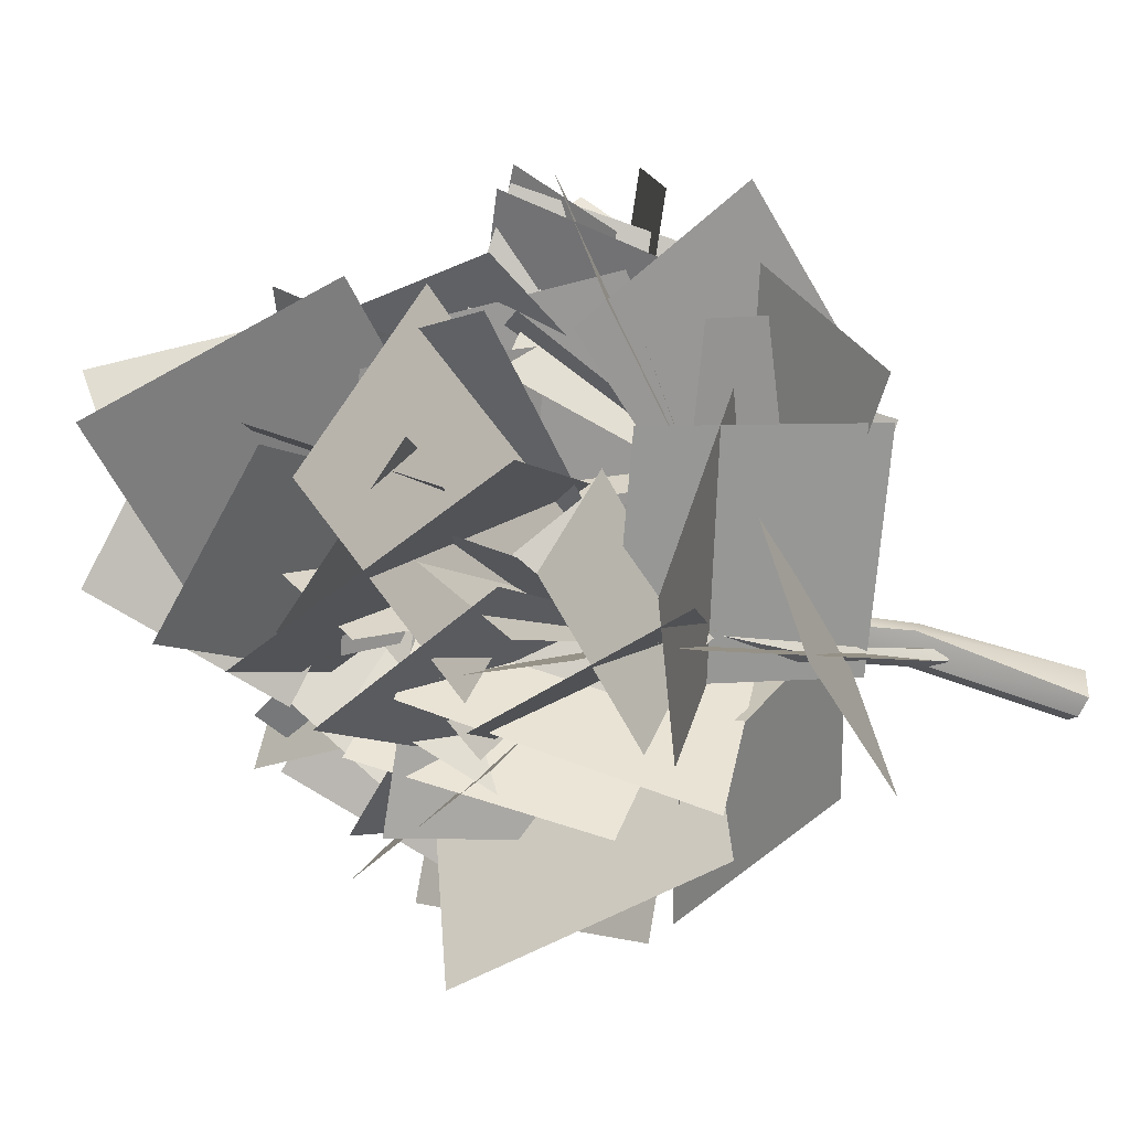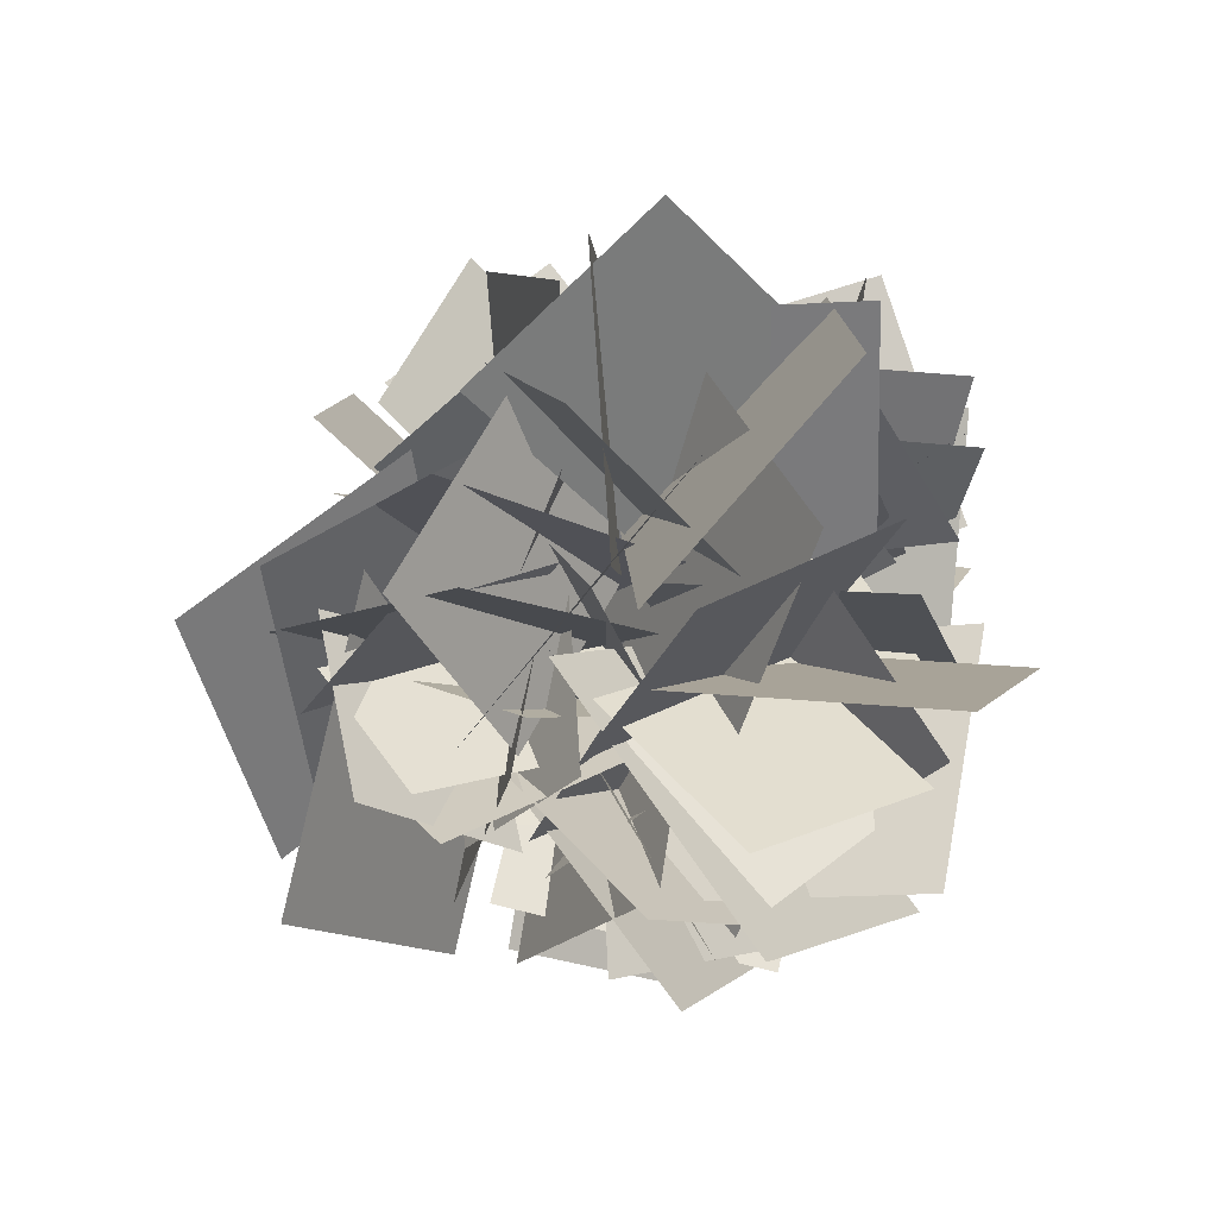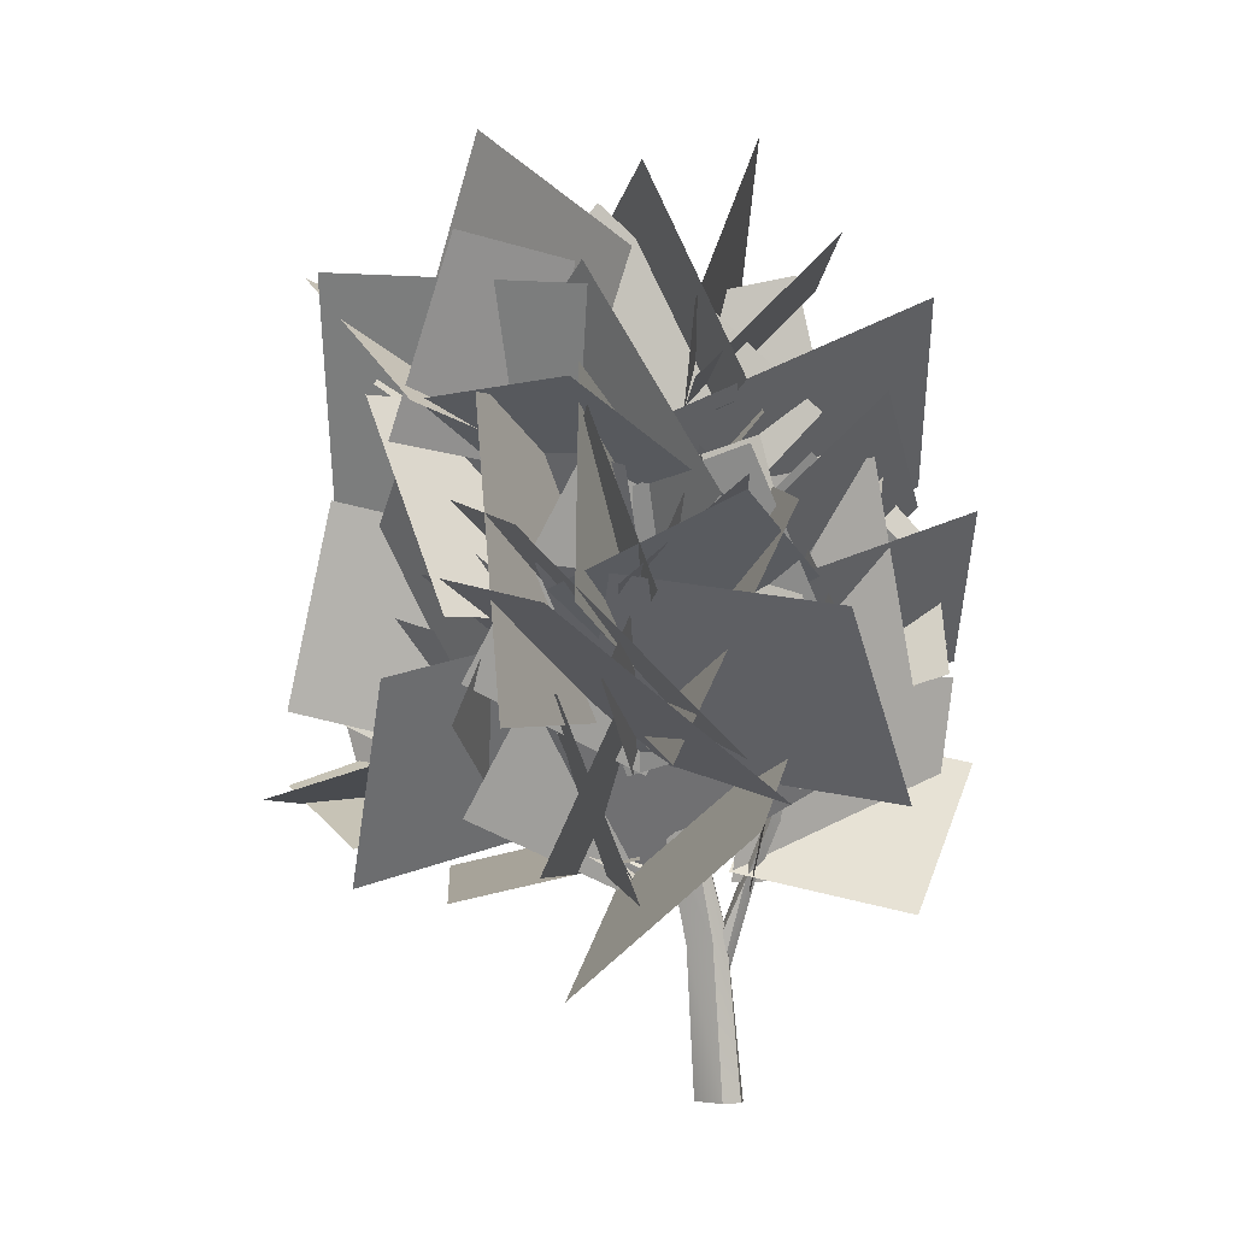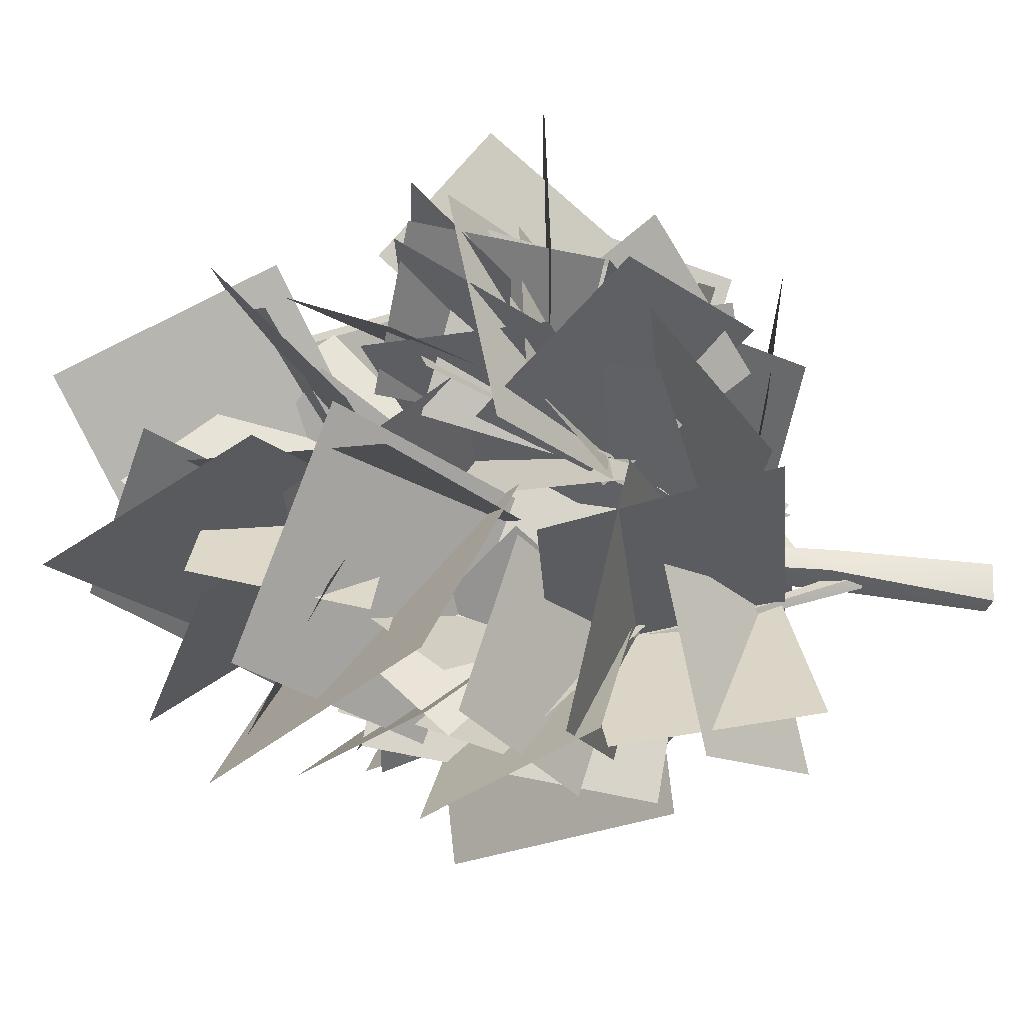
<metadata>
{"format":"obj","ext":"obj","renderer":"f3d","projection":"perspective","resolution":1024,"background":"white","views":[{"elev":-58.4,"azim":65.8,"up":"+Y"},{"elev":-8.5,"azim":-30.7,"up":"+Y"},{"elev":-4.1,"azim":-75.9,"up":"+Z"},{"elev":-26.7,"azim":74.9,"up":"+Y"}]}
</metadata>
<code>
g Model__blend_root
v -0.8612 0.07804 0.6655
v -1.284 -1.11 1.607
v 0.1381 -1.083 2.28
v 0.5612 0.1048 1.339
v -0.5309 0.2606 2.257
v 0.9208 1.161 1.679
v 0.3379 0.07853 1.342
v 0.05192 1.343 2.595
v -0.9361 -0.4315 3.863
v 1.338 -1.585 3.722
v 0.6009 -0.1187 2.968
v -0.1991 -1.898 4.616
v 0.753 -1.446 3.453
v -0.2514 -0.2128 3.354
v 0.1941 -0.9385 2.616
v 0.3075 -0.7208 4.191
v -0.604 -1.531 2.289
v -0.5474 0.4339 3.333
v -0.09939 -0.0877 1.917
v -1.052 -1.01 3.705
v -0.3821 0.3208 3.212
v -0.4381 1.875 2.299
v -0.1451 0.6681 2.008
v -0.6751 1.527 3.503
v 0.6748 1.412 1.697
v -0.9196 1.16 1.979
v 0.01442 0.4798 1.891
v -0.2592 2.092 1.786
v -0.1305 0.8249 3.01
v 0.4747 1.62 1.51
v -0.06285 0.4964 1.78
v 0.407 1.949 2.74
v 1.316 0.2445 1.639
v 1.036 1.339 1.381
v -0.05597 1.011 1.175
v 0.2239 -0.08331 1.434
v -0.1218 0.4869 2.408
v 1.377 0.4899 1.405
v 0.2246 -0.04675 1.303
v 1.03 1.024 2.51
v 2.051 -0.4926 1.907
v 0.5272 0.7472 2.556
v 0.6129 -0.4031 1.656
v 1.966 0.6577 2.807
v 0.3679 -1.702 1.119
v 1.07 -1.94 2.009
v 1.143 -0.8095 2.253
v 0.4416 -0.5716 1.362
v 0.2057 -1.915 2.503
v 0.871 -1.734 3.394
v 0.9936 -0.6575 3.084
v 0.3282 -0.8388 2.192
v -0.7948 0.05468 3.735
v -1.76 -0.6586 2.855
v -0.7701 -0.3165 2.751
v -1.784 -0.2873 3.84
v -1.694 -0.4306 2.895
v -1.47 -1.091 3.491
v -0.5828 -0.8836 3.387
v -0.8066 -0.2233 2.792
v -0.7243 1.363 1.275
v -1.515 0.9337 2.429
v -0.4721 -0.02883 2.785
v 0.3183 0.4008 1.631
v 0.3991 -0.5563 3.184
v -0.9364 -0.7114 3.672
v -1.448 -0.2774 2.409
v -0.1128 -0.1223 1.921
v -1.507 0.07622 3.037
v -0.307 -1.768 1.741
v -0.01241 -0.00971 2.028
v -1.802 -1.682 2.751
v -1.154 0.9187 3.99
v -1.88 -0.2158 3.977
v -0.8476 -0.8701 3.411
v -0.1217 0.2644 3.424
v -1.037 -0.111 4.621
v -0.3822 1.606 3.438
v -0.1981 0.07466 3.337
v -1.222 1.42 4.722
v 0.2306 0.1422 5.183
v -0.8937 -0.9605 4.078
v 0.3481 -0.4206 3.95
v -1.011 -0.3977 5.311
v -0.8355 -0.6567 4.111
v -0.5038 -1.426 4.949
v 0.621 -1.071 4.83
v 0.2893 -0.3013 3.992
v -0.8347 0.2311 1.344
v 0.449 -0.2726 2.506
v 0.4397 0.2705 1.353
v -0.8254 -0.312 2.498
v -1.299 0.5989 2.177
v 0.5706 0.2841 3.006
v 0.07784 0.7013 1.693
v -0.806 0.1817 3.49
v 0.3496 0.1069 2.828
v -0.00081 1.19 3.402
v -0.3659 1.668 2.277
v -0.01555 0.5843 1.703
v 0.502 0.8596 3.644
v 1.609 0.8236 3.984
v 1.871 0.1723 3.063
v 0.764 0.2083 2.723
v 1.688 0.2055 1.875
v 0.745 0.8645 3.041
v 0.7821 -0.1585 2.499
v 1.651 1.228 2.418
v 0.7383 1.29 2.639
v 1.727 1.1 3.7
v 1.762 -0.3335 3.411
v 0.7733 -0.1436 2.35
v 1.466 -0.1858 3.46
v 2.393 0.4176 2.826
v 1.623 0.5389 1.817
v 0.6961 -0.06443 2.451
v 0.7594 -0.4827 3.032
v 0.03299 -0.9689 3.566
v -0.3009 -1.414 2.706
v 0.4254 -0.9276 2.172
v -0.559 -1.066 2.99
v 0.08229 -2.101 3.425
v 1.061 -1.831 2.624
v 0.4197 -0.7963 2.189
v -0.9725 0.1337 2.745
v -0.01803 1.66 2.853
v -0.1228 0.7208 1.997
v -0.8677 1.073 3.601
v -0.4122 0.8521 1.856
v 1.275 0.2393 2.026
v 0.276 -0.0618 1.294
v 0.587 1.153 2.589
v 0.9399 0.07216 3.654
v 1.384 0.9294 2.33
v 0.8585 -0.08738 2.509
v 1.466 1.089 3.475
v 0.05784 0.7782 2.453
v 0.3086 1.096 3.662
v 1.244 0.2296 3.696
v 0.9927 -0.08819 2.487
v 1.426 1.164 2.618
v 0.8314 1.192 3.91
v 0.929 0.5 3.187
v 1.328 1.857 3.341
v 0.7629 1.226 3.693
v 1.749 0.5704 3.325
v 0.8956 0.5735 3.123
v 1.616 1.223 3.895
v 0.6285 0.3485 3.872
v 1.752 0.796 2.766
v 0.763 0.1935 2.732
v 1.618 0.951 3.907
v 2.093 0.5728 3.188
v 1.607 1.949 3.087
v 0.2786 1.454 2.726
v 0.7642 0.07776 2.827
v -0.06147 1.009 3.275
v 0.4966 1.016 4.421
v 1.46 0.3213 3.957
v 0.9016 0.3144 2.81
v 0.8136 -1.149 3.899
v 0.6346 -0.953 4.943
v 0.09148 -0.06002 4.681
v 0.2706 -0.2565 3.637
v -0.6619 -0.7393 3.957
v 0.9674 -1.072 4.169
v 0.3492 -0.1775 3.697
v -0.04371 -1.634 4.428
v -0.8381 -0.6574 4.543
v 1.37 -0.431 4.71
v 0.3196 -0.2724 3.549
v 0.212 -0.8161 5.705
v 0.4059 -0.2658 3.405
v -0.4802 -0.5634 3.823
v -0.6007 -1.254 3.077
v 0.2855 -0.9568 2.659
v -0.8953 -0.8357 3.156
v 0.6878 -1.674 3.524
v 0.2872 -0.827 2.633
v -0.4946 -1.683 4.047
v 0.4545 -1.721 3.349
v 0.1237 -0.1659 3.461
v 0.1841 -0.9087 2.616
v 0.3941 -0.9782 4.194
v -0.4422 -0.2952 2.838
v 0.5296 -1.83 3.047
v 0.4741 -0.8975 2.153
v -0.3867 -1.228 3.732
v 1.489 -0.4453 3.977
v 0.4742 -0.167 4.946
v -0.4916 -0.0411 3.899
v 0.5228 -0.3194 2.93
v -0.1015 -1.56 3.37
v 0.7846 -1.553 4.671
v 1.373 -0.1518 4.262
v 0.4868 -0.1586 2.962
v -0.7906 -1.279 2.755
v -0.6254 0.04437 3.505
v -0.7008 -0.2413 2.464
v -0.7152 -0.9937 3.796
v -0.2364 -0.2588 3.741
v -1.918 -0.2578 2.791
v -0.6038 -0.3355 2.428
v -1.551 -0.1811 4.105
v -1.704 -0.04658 2.876
v -1.716 -1.128 3.373
v -0.5964 -1.307 3.01
v -0.5847 -0.2257 2.513
v 1.759 -0.4146 1.72
v 1.36 -0.8014 3.073
v 0.0093 -1.09 2.592
v 0.4079 -0.7036 1.239
v 0.1469 -0.7945 2.519
v 1.174 -1.642 1.303
v 0.4666 -0.5814 1.303
v 0.8544 -1.855 2.519
v 0.2173 0.1794 3.509
v -0.2283 -1.558 3.714
v -0.03302 -1.818 1.938
v 0.4126 -0.08048 1.732
v -0.27 -1.507 2.069
v 1.061 -1.871 2.825
v 1.594 -0.4088 2.592
v 0.2631 -0.04421 1.835
v 0.565 -0.6979 2.448
v -0.5325 0.07857 2.935
v -0.6236 0.7434 1.672
v 0.474 -0.03308 1.185
v -0.00272 -0.86 3.184
v -1.191 0.5814 2.409
v -0.0938 -0.1951 1.921
v -1.1 -0.08347 3.672
v -0.9991 0.8841 3.037
v -1.337 -1.29 1.741
v 0.05611 -0.1784 2.028
v -2.393 -0.2278 2.751
v -1.237 0.9923 3.754
v -0.4337 -0.1371 4.791
v -0.2351 0.295 3.663
v -1.435 0.5602 4.882
v -1.017 -0.34 4.825
v 0.2964 1.364 4.444
v -0.3597 0.2729 3.568
v -0.3614 0.7513 5.701
v 0.3341 1.018 4.505
v -0.8323 1.636 4.772
v -1.472 0.7883 3.944
v -0.305 0.1702 3.676
v 0.842 0.1744 4.081
v 0.3275 1.261 4.855
v -0.9037 1.195 4.131
v -0.3893 0.1079 3.356
v 0.1386 -0.03333 4.052
v -1.544 0.2534 2.152
v 0.2127 -0.1542 2.252
v -1.618 0.3742 3.953
v 0.1825 -0.9273 3.405
v -0.8689 0.7182 2.878
v 0.1184 -0.09786 2.242
v -0.8047 -0.1113 4.041
v -0.6217 0.915 3.529
v -1.243 -1.025 1.989
v 0.2731 -0.1108 2.342
v -2.138 0.00062 3.175
v -1.214 -0.6144 1.959
v -1.251 -1.313 3.369
v 0.1337 -0.6568 3.73
v 0.1701 0.04147 2.32
v -0.3316 1.297 3.944
v -0.2858 0.04166 5.242
v -0.1677 -1.251 3.987
v -0.2135 0.00366 2.689
v -0.4676 -0.9693 3.955
v 0.9672 -0.5573 4.453
v 1.076 0.4851 3.279
v -0.3589 0.07313 2.781
v 0.1637 0.4305 4.111
v -1.045 1.193 4.051
v -1.334 0.6325 2.767
v -0.1255 -0.1299 2.827
v -1.223 -0.886 3.416
v -1.077 -0.07117 4.754
v 0.02461 0.8316 4.084
v -0.1218 0.01675 2.746
v 0.5827 1.401 2.725
v -1.088 -0.3202 3.6
v 0.09468 -0.2671 2.236
v -0.6003 1.348 4.088
v 0.07989 0.08261 2.811
v 1.12 0.4613 3.444
v 1.853 0.05053 2.486
v 0.8133 -0.3281 1.852
v 1.636 0.00622 3.204
v 1.432 1.147 3.193
v 0.6039 0.9916 2.398
v 0.8075 -0.149 2.409
v 1.112 1.272 2.317
v 0.0349 -0.03108 3.51
v 0.9508 -0.1809 2.379
v 0.1961 1.422 3.448
v -0.00858 0.1239 3.217
v 0.9055 0.5036 4.02
v 1.783 0.3053 3.116
v 0.8686 -0.07441 2.313
v -0.6803 -0.3048 1.187
v -1.042 0.07557 2.349
v 0.1033 0.6059 2.532
v 0.4648 0.2255 1.37
v 0.7983 1.187 2.256
v -0.6407 1.393 1.5
v -0.03837 0.4788 1.88
v 0.196 2.101 1.876
v -0.7491 0.8786 2.734
v 0.08628 1.803 3.005
v 0.8098 1.438 2.021
v -0.02565 0.5133 1.749
v 0.1744 -1.193 1.87
v -0.686 -0.4833 2.766
v -0.3687 0.7418 2.099
v 0.4918 0.03209 1.204
v -0.1493 0.08714 3.009
v -0.2896 0.1126 2.951
v -0.3659 0.3379 3.959
v -0.3116 0.01142 2.993
v -0.2276 -0.04042 3.047
v 0.2588 -0.21 2.09
v 0.0928 -0.182 2.015
v 0.07544 -0.3485 2.094
v 0.2042 -0.3245 2.135
v 0.6418 -0.3269 0.978
v 0.4773 -0.3042 0.926
v 0.4419 -0.4714 0.9583
v 0.5162 -0.5384 1.004
v 0.6766 -0.4838 1.035
v 0.7625 -0.357 -0.00463
v 0.6389 -0.3137 -0.00463
v 0.5134 -0.5135 -0.00463
v 0.606 -0.6061 -0.00463
v 0.7361 -0.5914 -0.00463
v 0.5953 -0.4026 0.808
v 0.6487 -0.4707 0.7864
v 0.6052 -0.5465 0.804
v 0.5188 -0.4363 0.839
v 0.5249 -0.5252 0.8365
v 0.5022 -0.767 1.677
v 0.4168 -0.8233 1.656
v 0.4755 -0.9523 2.139
v 0.5419 -0.817 1.678
v 0.5084 -0.8694 1.664
v 0.4494 -0.6657 1.304
v 0.5268 -0.6214 1.321
v 0.56 -0.6596 1.297
v 0.5278 -0.7023 1.28
v 0.5585 -0.375 1.232
v 0.4805 -0.4031 1.281
v 0.4047 -0.3991 1.222
v 0.5308 -0.3535 1.142
v 0.4358 -0.3684 1.136
v 0.34 0.3329 1.523
v 0.3569 0.2801 1.59
v -0.1442 0.7491 1.989
v 0.2954 0.2179 1.592
v 0.2405 0.2323 1.525
v 0.2681 0.3033 1.482
v 0.4684 -0.3584 1.325
v 0.4557 -0.4595 1.363
v 0.381 -0.4567 1.442
v 0.4016 -0.2932 1.381
v 0.3476 -0.3539 1.453
v 0.7143 -0.2393 1.743
v 0.7798 -0.2782 1.727
v 0.8737 -0.1645 2.208
v 0.7663 -0.3541 1.738
v 0.6924 -0.3621 1.762
v 0.6603 -0.2911 1.765
v 0.2214 -0.2115 1.992
v 0.2259 -0.2764 2.046
v 0.1805 -0.34 2.014
v 0.1732 -0.235 1.926
v 0.148 -0.3144 1.94
v -0.2847 -0.1631 2.101
v -0.2349 -0.1436 2.156
v -0.5937 -0.3072 2.476
v -0.1957 -0.2066 2.176
v -0.2212 -0.2651 2.133
v -0.2762 -0.2382 2.086
f 1 2 3
f 1 3 4
f 5 6 7
f 5 8 6
f 9 10 11
f 9 12 10
f 13 14 15
f 13 16 14
f 17 18 19
f 17 20 18
f 21 22 23
f 21 24 22
f 25 26 27
f 25 28 26
f 29 30 31
f 29 32 30
f 33 34 35
f 33 35 36
f 37 38 39
f 37 40 38
f 41 42 43
f 41 44 42
f 45 46 47
f 45 47 48
f 49 50 51
f 49 51 52
f 53 54 55
f 53 56 54
f 57 58 59
f 57 59 60
f 61 62 63
f 61 63 64
f 65 66 67
f 65 67 68
f 69 70 71
f 69 72 70
f 73 74 75
f 73 75 76
f 77 78 79
f 77 80 78
f 81 82 83
f 81 84 82
f 85 86 87
f 85 87 88
f 89 90 91
f 89 92 90
f 93 94 95
f 93 96 94
f 97 98 99
f 97 99 100
f 101 102 103
f 101 103 104
f 105 106 107
f 105 108 106
f 109 110 111
f 109 111 112
f 113 114 115
f 113 115 116
f 117 118 119
f 117 119 120
f 121 122 123
f 121 123 124
f 125 126 127
f 125 128 126
f 129 130 131
f 129 132 130
f 133 134 135
f 133 136 134
f 137 138 139
f 137 139 140
f 141 142 143
f 141 144 142
f 145 146 147
f 145 148 146
f 149 150 151
f 149 152 150
f 153 154 155
f 153 155 156
f 157 158 159
f 157 159 160
f 161 162 163
f 161 163 164
f 165 166 167
f 165 168 166
f 169 170 171
f 169 172 170
f 173 174 175
f 173 175 176
f 177 178 179
f 177 180 178
f 181 182 183
f 181 184 182
f 185 186 187
f 185 188 186
f 189 190 191
f 189 191 192
f 193 194 195
f 193 195 196
f 197 198 199
f 197 200 198
f 201 202 203
f 201 204 202
f 205 206 207
f 205 207 208
f 209 210 211
f 209 211 212
f 213 214 215
f 213 216 214
f 217 218 219
f 217 219 220
f 221 222 223
f 221 223 224
f 225 226 227
f 225 227 228
f 229 230 231
f 229 232 230
f 233 234 235
f 233 236 234
f 237 238 239
f 237 240 238
f 241 242 243
f 241 244 242
f 245 246 247
f 245 247 248
f 249 250 251
f 249 251 252
f 253 254 255
f 253 256 254
f 257 258 259
f 257 260 258
f 261 262 263
f 261 264 262
f 265 266 267
f 265 267 268
f 269 270 271
f 269 271 272
f 273 274 275
f 273 275 276
f 277 278 279
f 277 279 280
f 281 282 283
f 281 283 284
f 285 286 287
f 285 288 286
f 289 290 291
f 289 291 292
f 293 294 295
f 293 295 296
f 297 298 299
f 297 300 298
f 301 302 303
f 301 303 304
f 305 306 307
f 305 307 308
f 309 310 311
f 309 312 310
f 313 314 315
f 313 315 316
f 317 318 319
f 317 319 320
f 321 322 323
f 322 324 323
f 324 325 323
f 325 321 323
f 326 327 321
f 327 322 321
f 327 328 322
f 328 324 322
f 328 325 324
f 328 329 325
f 329 326 321
f 329 321 325
f 330 331 327
f 330 327 326
f 331 332 327
f 332 328 327
f 332 333 328
f 333 334 329
f 333 329 328
f 334 326 329
f 334 330 326
f 335 336 331
f 335 331 330
f 336 337 331
f 337 332 331
f 337 338 332
f 338 333 332
f 338 339 333
f 339 334 333
f 339 335 334
f 335 330 334
f 335 339 338
f 335 338 336
f 338 337 336
f 340 341 342
f 343 340 342
f 343 342 344
f 345 346 347
f 348 345 347
f 349 348 347
f 346 349 347
f 343 350 351
f 343 351 340
f 350 346 345
f 350 345 351
f 340 351 352
f 340 352 341
f 351 345 352
f 345 348 352
f 341 352 342
f 352 353 342
f 348 353 352
f 349 353 348
f 344 353 350
f 342 353 344
f 350 353 346
f 346 353 349
f 344 350 343
f 354 355 356
f 357 354 356
f 357 356 358
f 357 359 360
f 357 360 354
f 359 361 360
f 354 360 362
f 354 362 355
f 360 361 362
f 355 362 363
f 355 363 356
f 362 361 363
f 364 358 363
f 358 356 363
f 364 363 361
f 358 364 357
f 364 359 357
f 364 361 359
f 365 366 367
f 368 365 367
f 368 367 369
f 368 370 365
f 370 371 365
f 370 372 371
f 365 371 373
f 365 373 366
f 371 372 373
f 366 373 374
f 366 374 367
f 373 372 374
f 375 369 367
f 375 367 374
f 375 374 372
f 369 375 368
f 375 370 368
f 375 372 370
f 376 377 378
f 379 376 378
f 379 378 380
f 379 381 382
f 379 382 376
f 381 383 382
f 376 382 384
f 376 384 377
f 382 383 384
f 377 384 378
f 384 385 378
f 384 383 385
f 386 380 385
f 380 378 385
f 386 385 383
f 380 386 379
f 386 381 379
f 386 383 381

</code>
